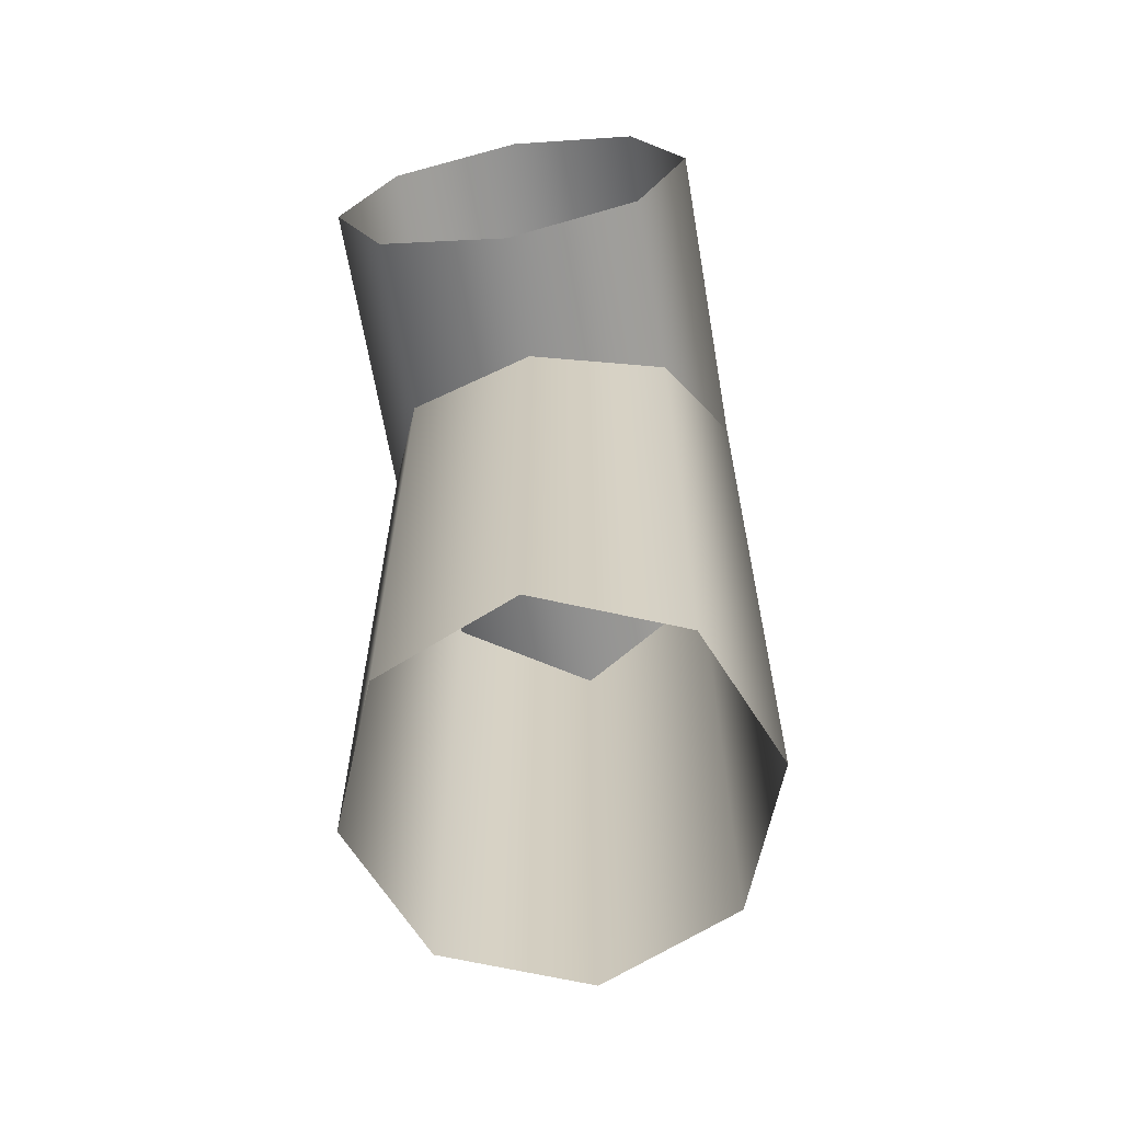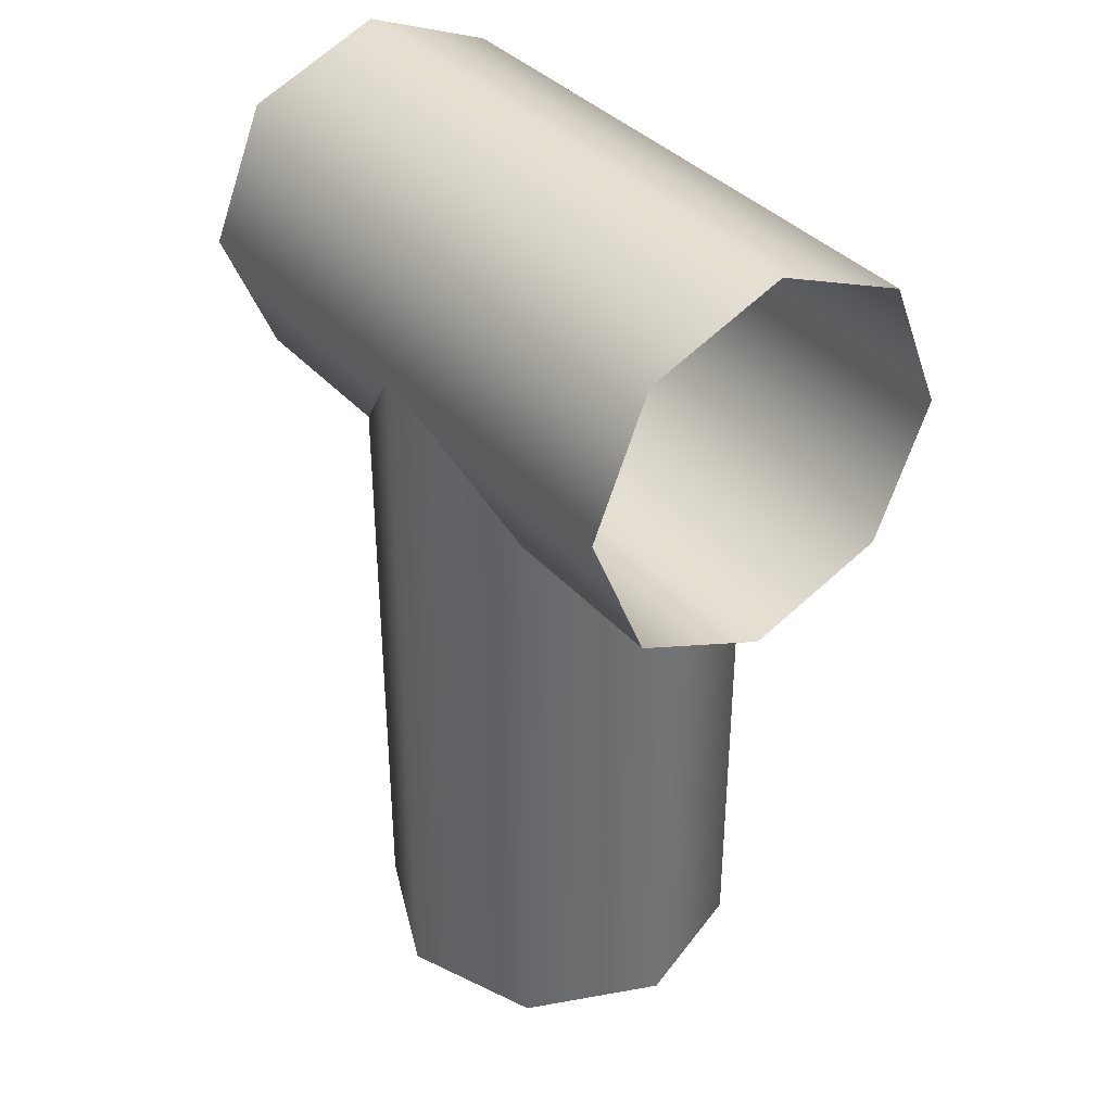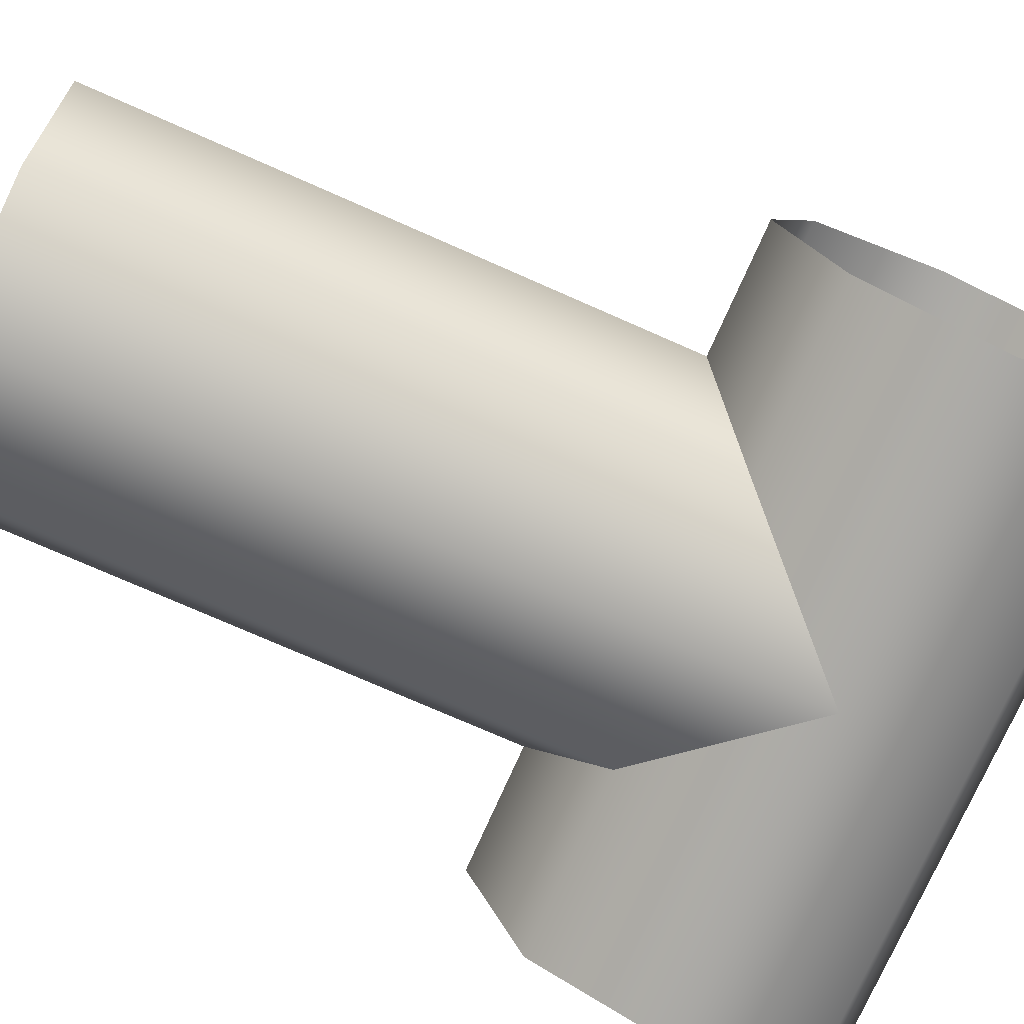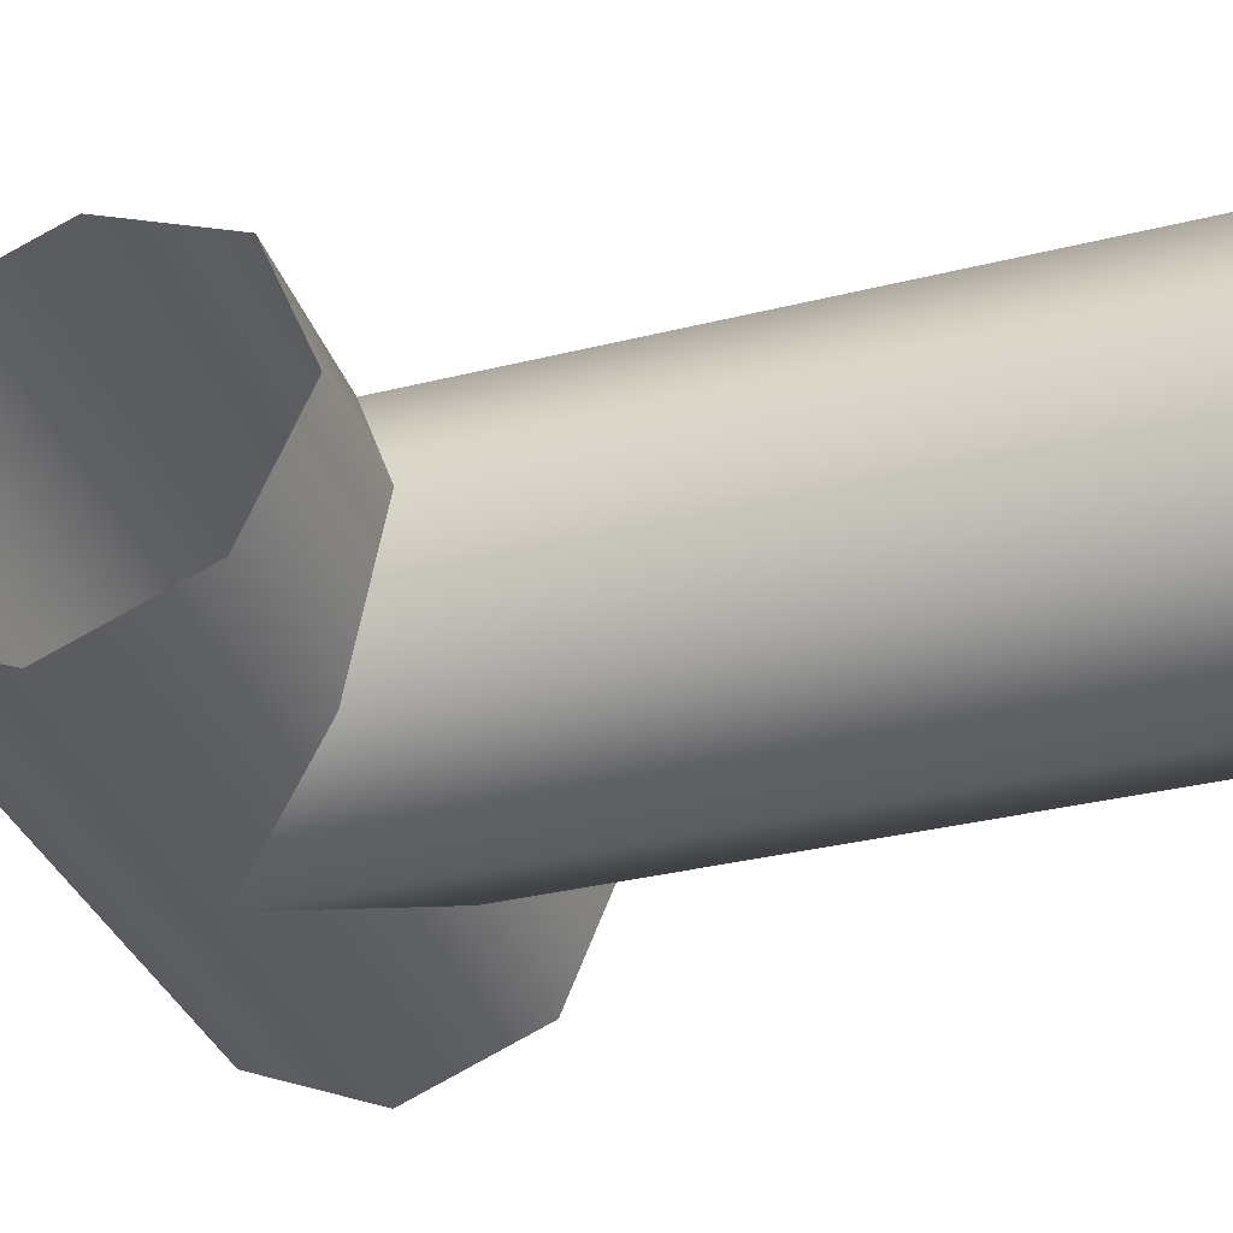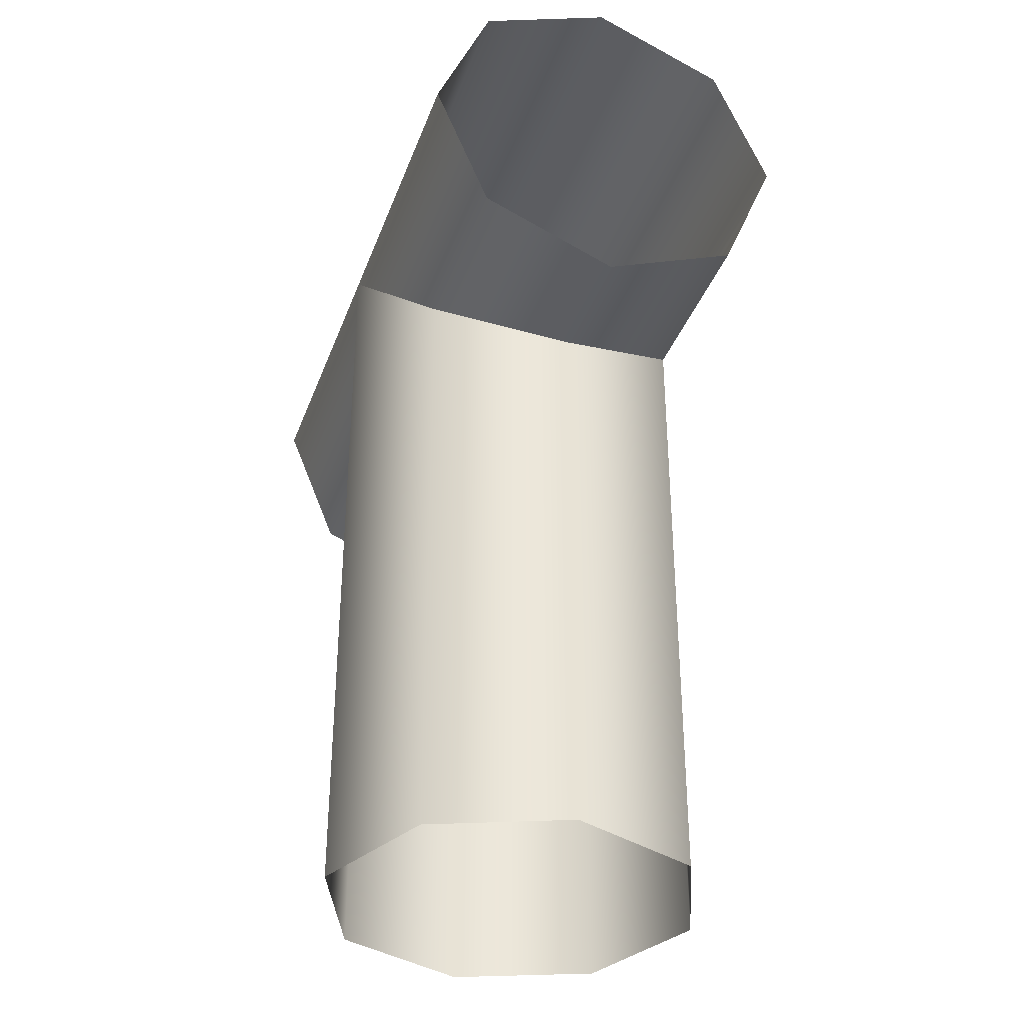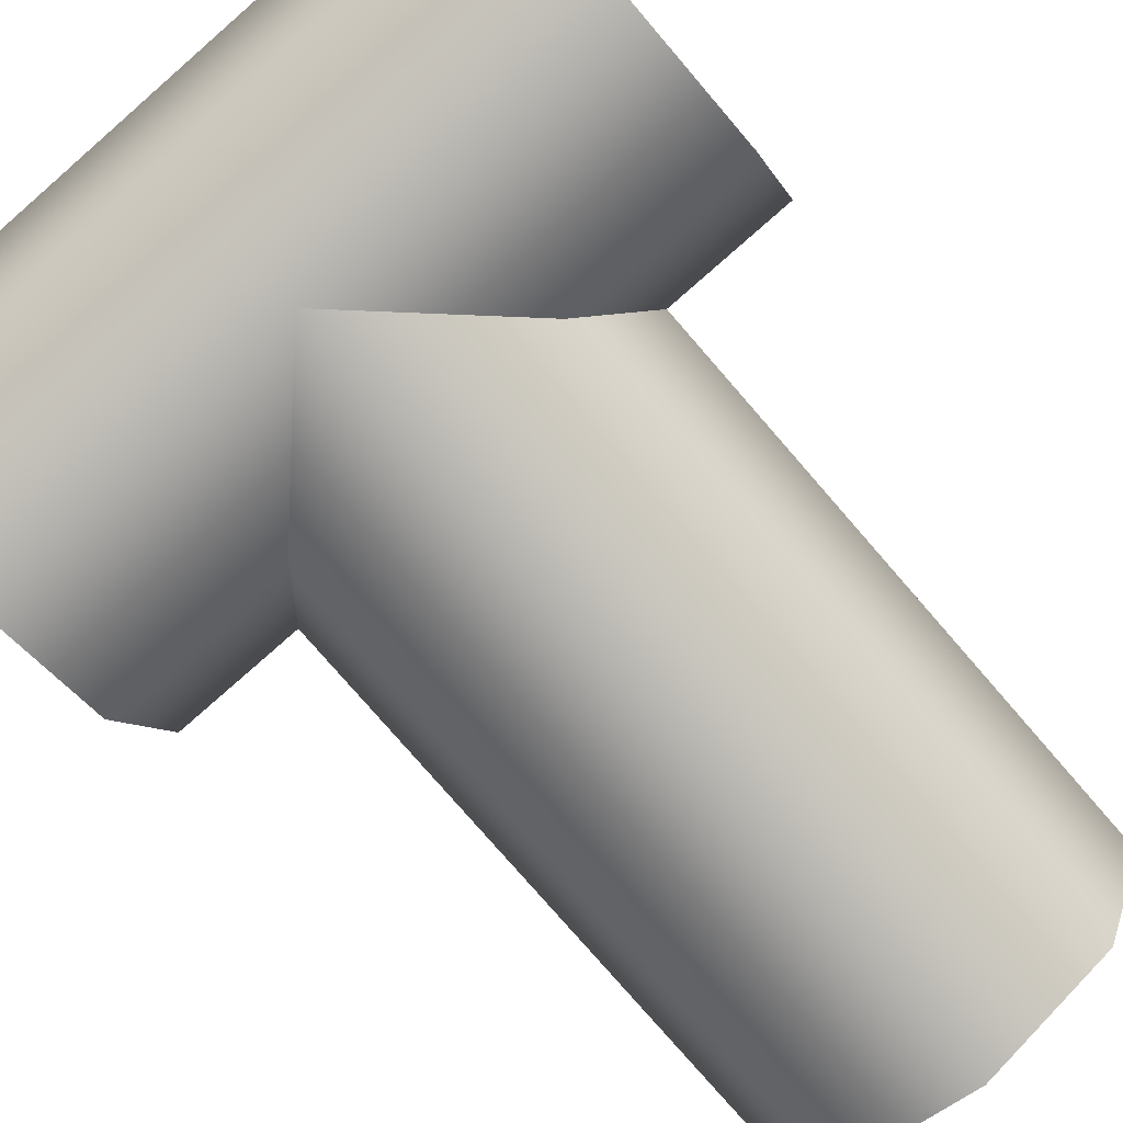
<metadata>
{"format":"obj","ext":"obj","renderer":"f3d","projection":"perspective","resolution":1024,"background":"white","views":[{"elev":-65.5,"azim":-80.2,"up":"+Z"},{"elev":36.8,"azim":-125.6,"up":"+Z"},{"elev":-74.9,"azim":-113.8,"up":"+Y"},{"elev":-35.3,"azim":108.1,"up":"+Y"},{"elev":-35.6,"azim":-108.7,"up":"+Z"},{"elev":-79.9,"azim":41.1,"up":"+Y"}]}
</metadata>
<code>
o mesh1
v -0.0625 0.0375 0
v -0.0625 0.02652 0.02652
v -0.0625 4.033e-17 0.0375
v -0.0625 -0.02652 0.02652
v -0.0625 -0.0375 4.592e-18
v -0.0625 -0.02652 -0.02652
v -0.0625 3.114e-17 -0.0375
v -0.0625 0.02652 -0.02652
v 0.0625 0.0375 0
v 0.0625 0.02652 0.02652
v 0.0625 3.574e-17 0.0375
v 0.0625 -0.02652 0.02652
v 0.0625 -0.0375 4.592e-18
v 0.0625 -0.02652 -0.02652
v 0.0625 2.655e-17 -0.0375
v 0.0625 0.02652 -0.02652
v -5.956e-17 0.0375 0
v -5.496e-17 -0.0375 0
v 2.398e-18 0.0375 -0.15
v 0.02652 0.02652 -0.15
v 0.0375 3.574e-17 -0.15
v 0.02652 -0.02652 -0.15
v 6.991e-18 -0.0375 -0.15
v -0.02652 -0.02652 -0.15
v -0.0375 2.655e-17 -0.15
v -0.02652 0.02652 -0.15
v -0.02652 0.02652 -0.02652
v 0.02652 0.02652 -0.02652
v -0.0375 2.942e-17 -0.0375
v 0.0375 3.861e-17 -0.0375
v -0.02652 -0.02652 -0.02652
v 0.02652 -0.02652 -0.02652
g mesh1_mesh1_auv
f 1 9 16 8
f 2 10 9 1
f 3 11 10 2
f 4 12 11 3
f 5 13 12 4
f 6 14 13 5
f 7 15 14 6
f 8 16 15 7
f 17 28 20 19
f 18 31 24 23
f 19 26 27 17
f 20 28 30 21
f 21 30 32 22
f 23 22 32 18
f 24 31 29 25
f 25 29 27 26

</code>
